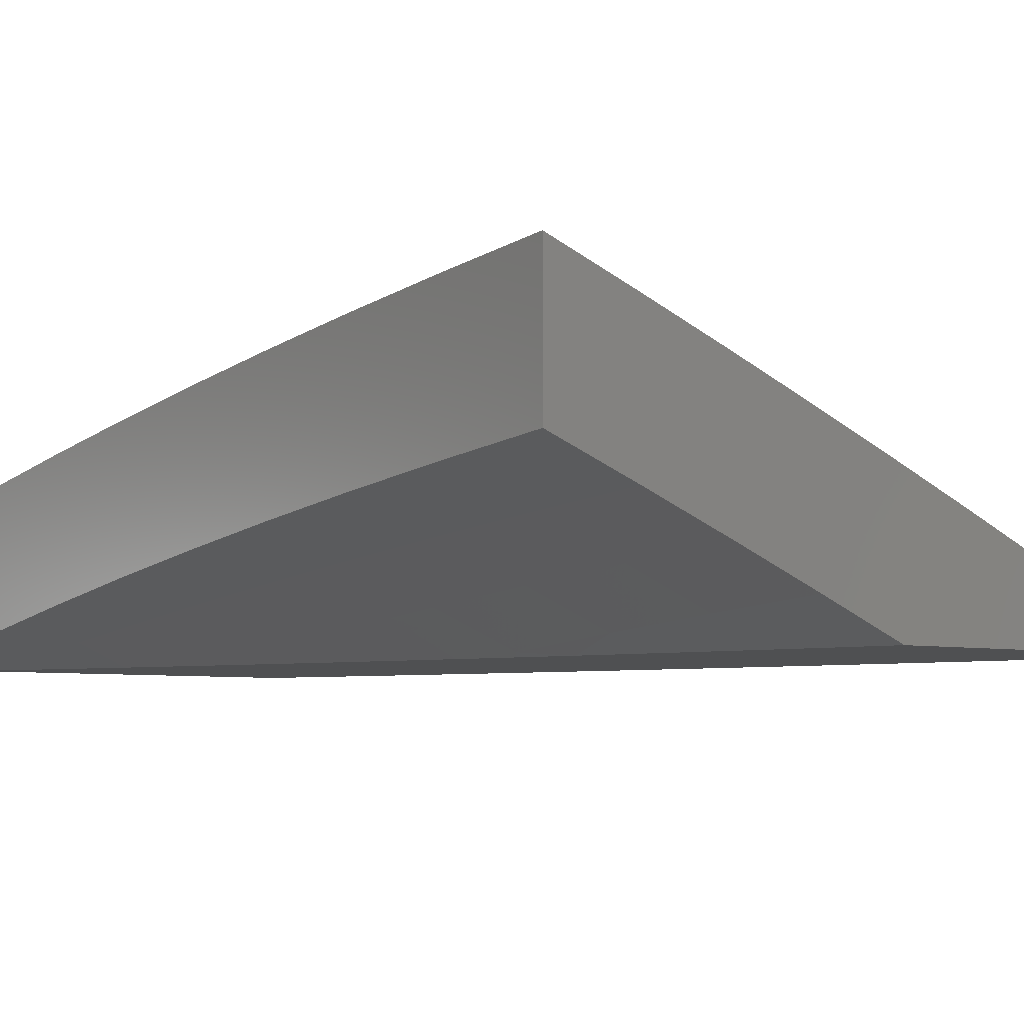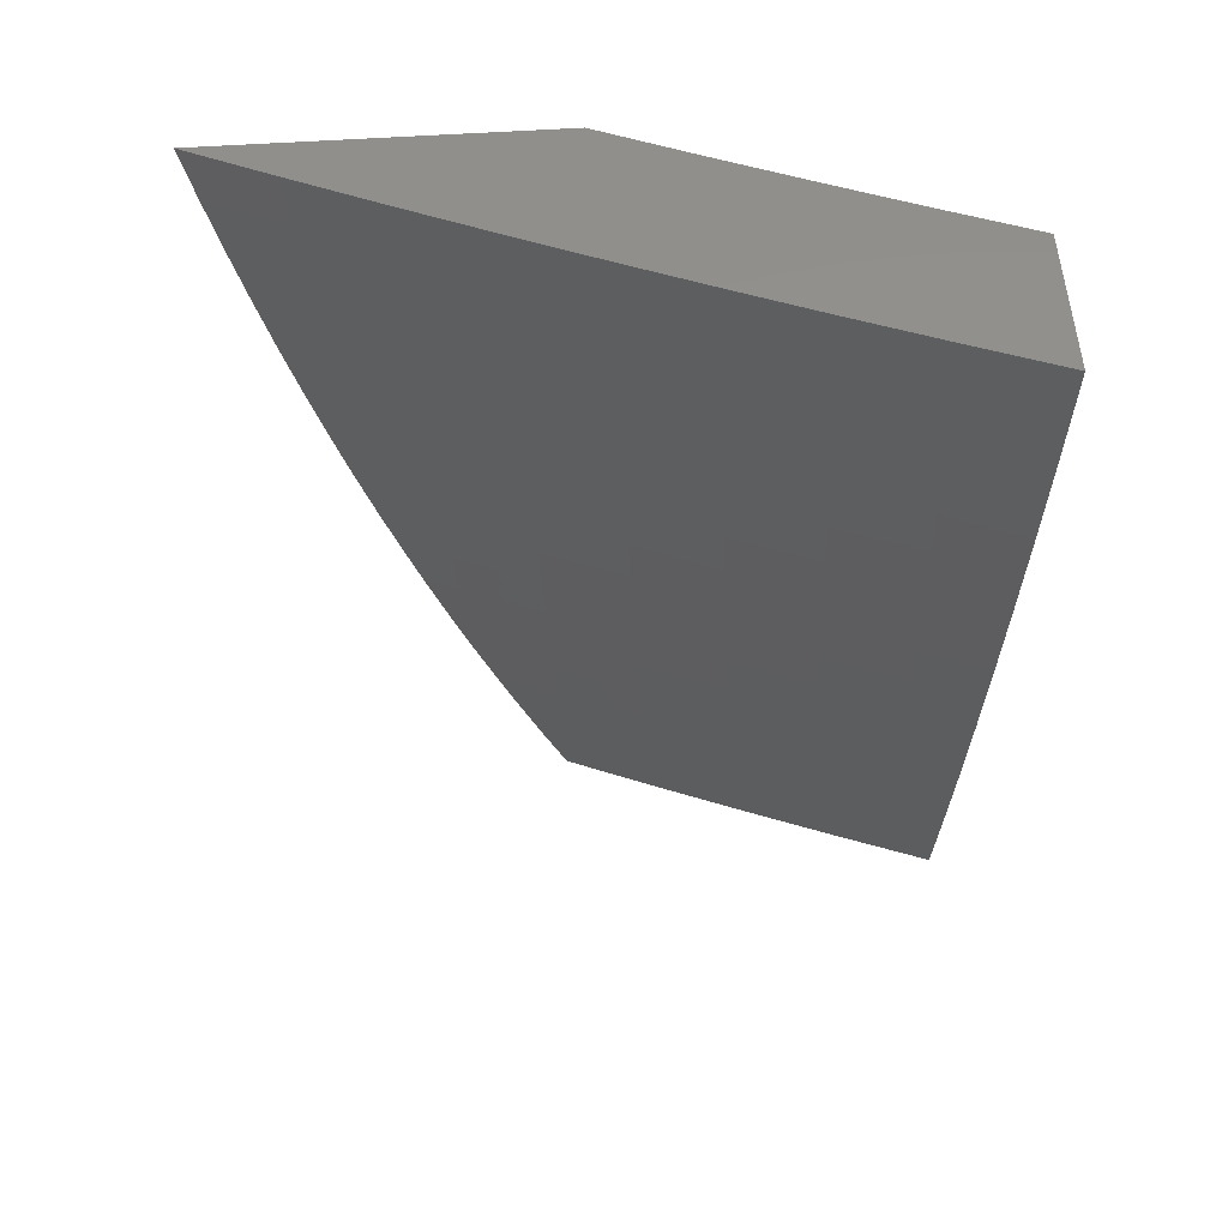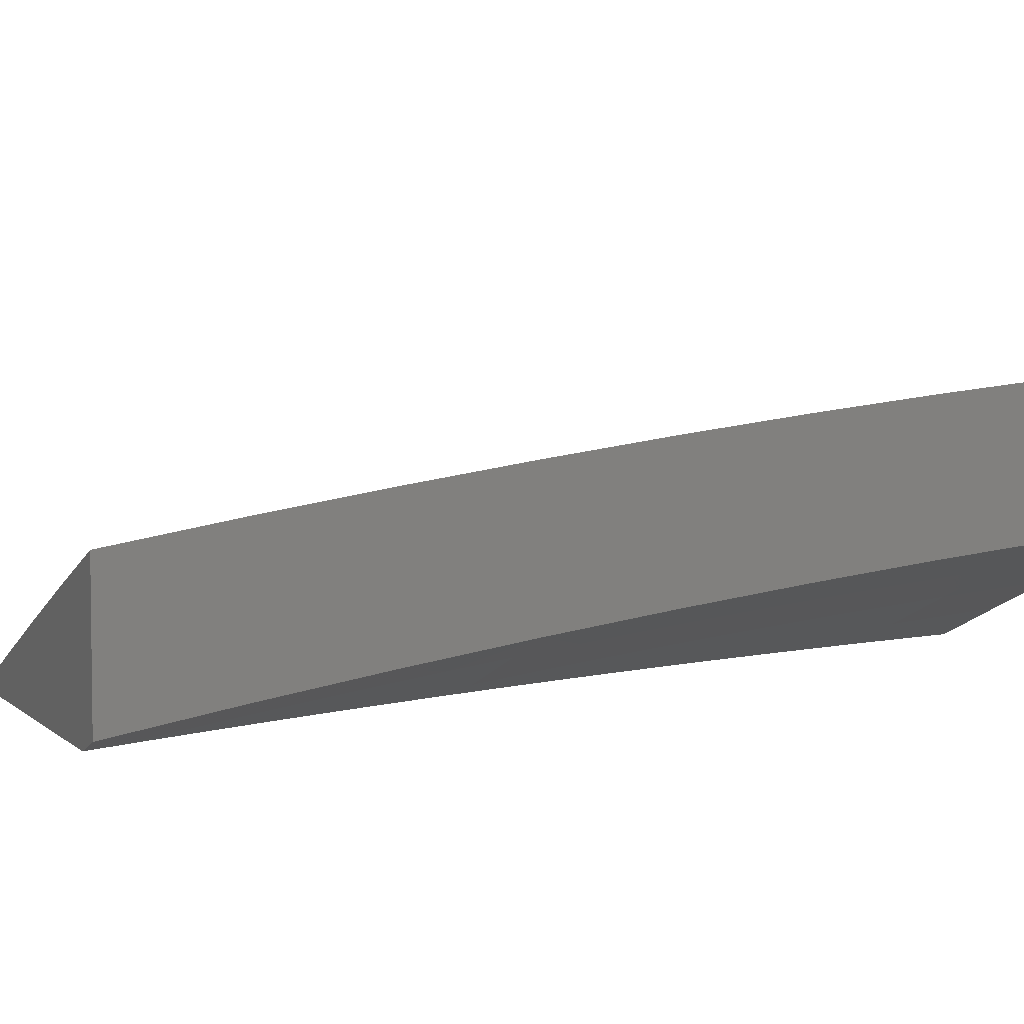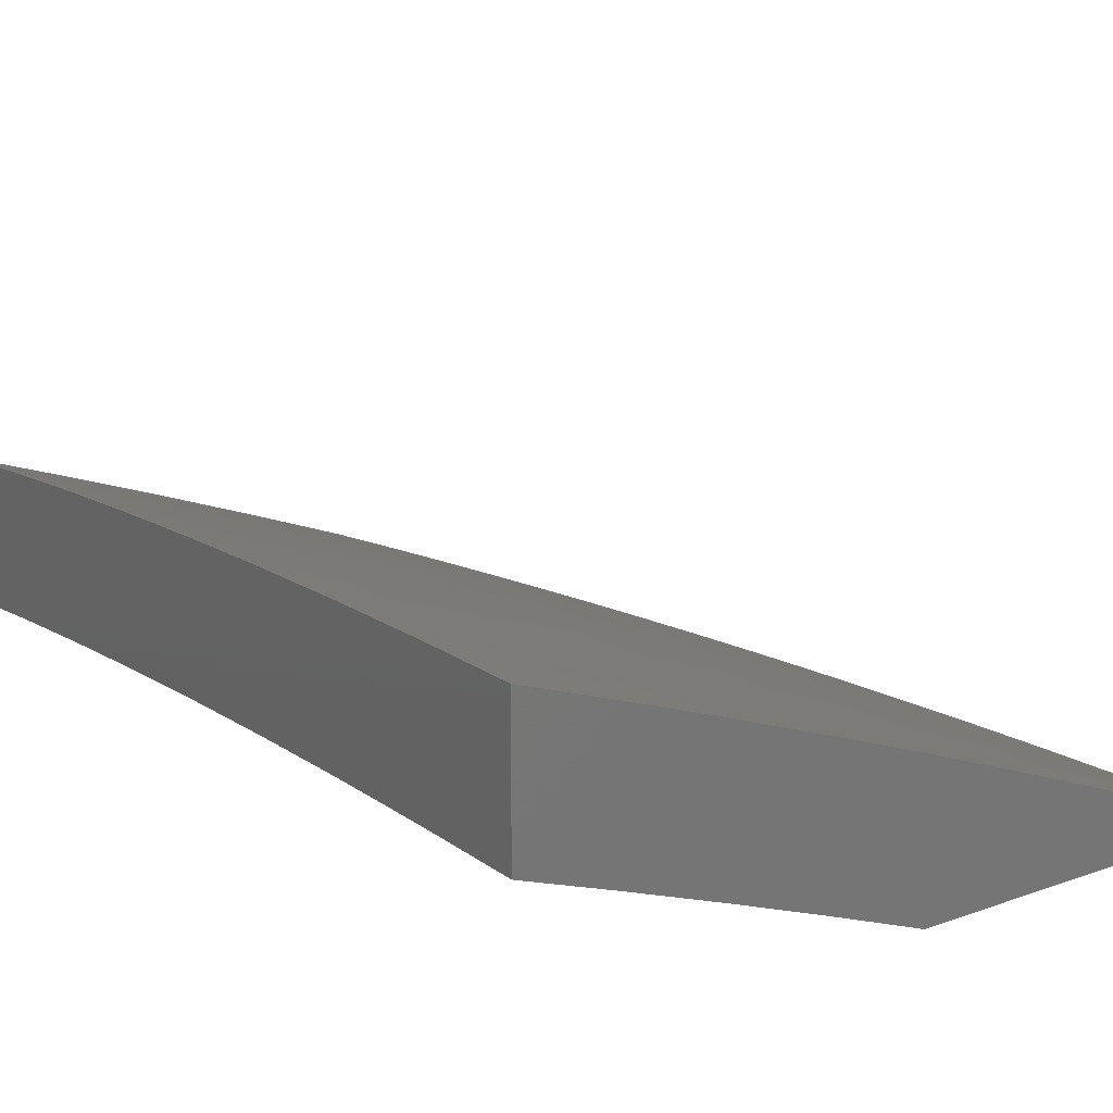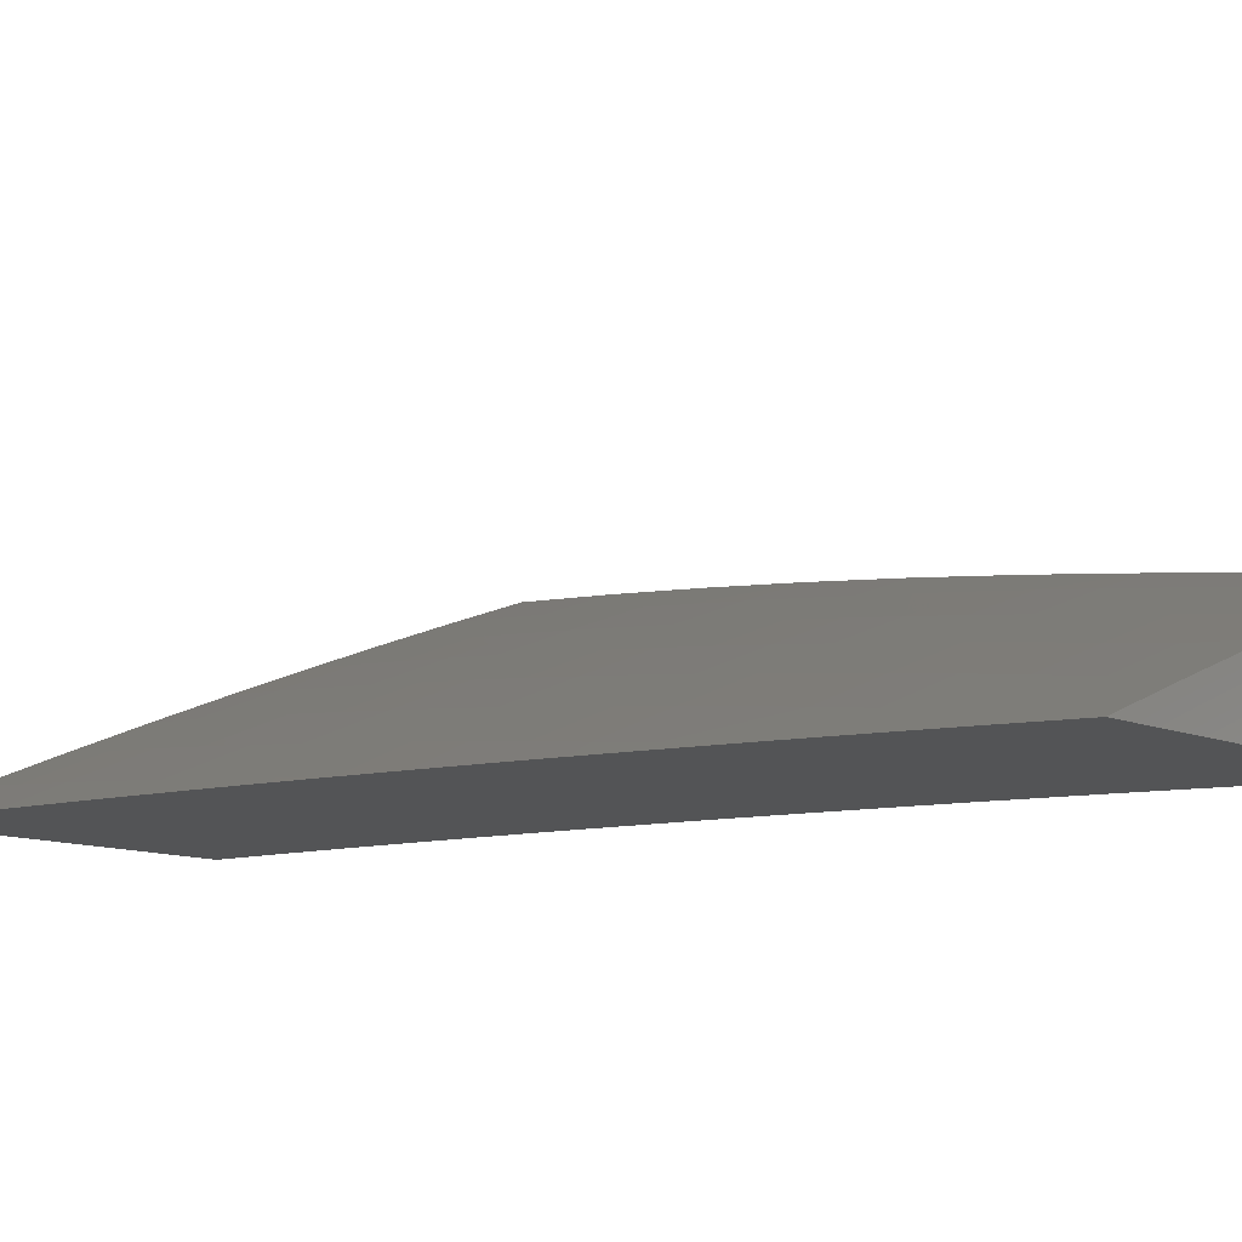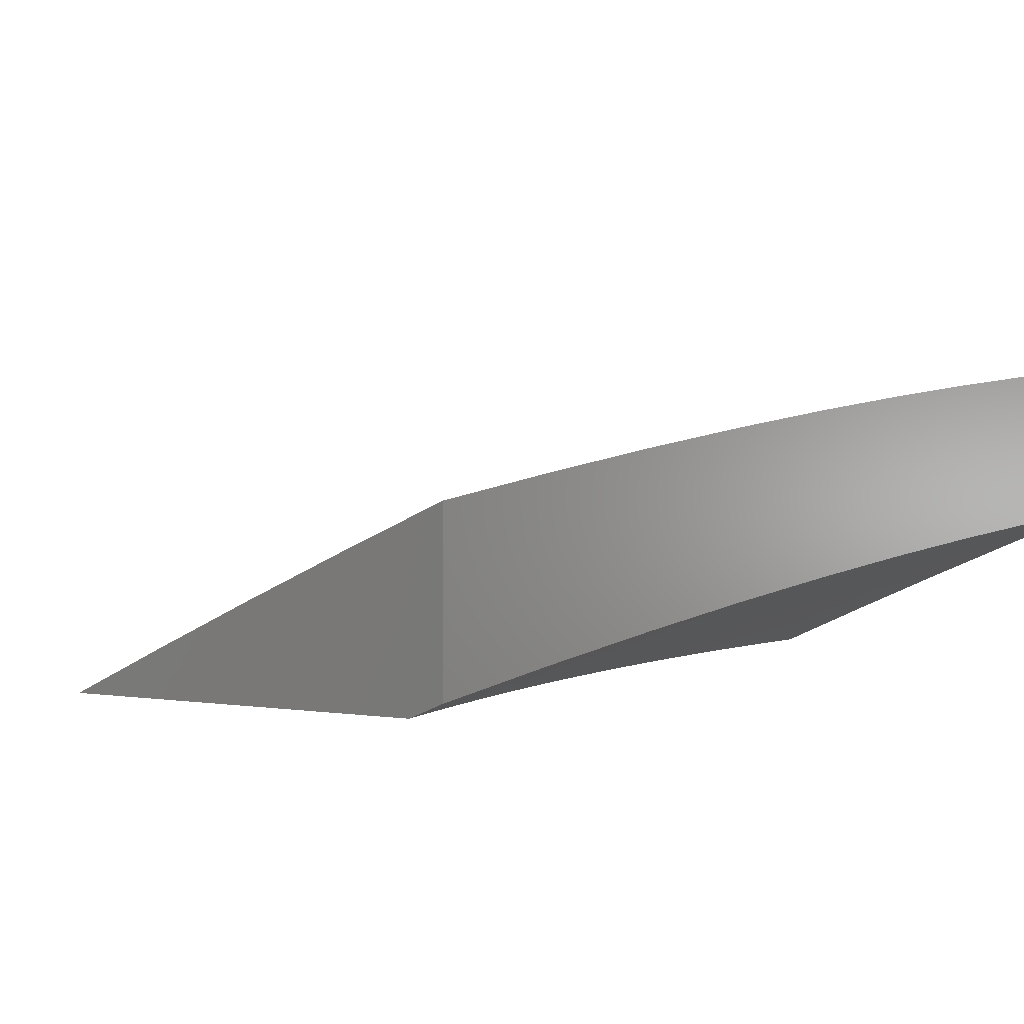
<metadata>
{"format":"stl","ext":"stl","renderer":"f3d","projection":"perspective","resolution":1024,"background":"white","views":[{"elev":-5.6,"azim":-37.4,"up":"+Y"},{"elev":55.1,"azim":176.0,"up":"+Z"},{"elev":4.6,"azim":-113.4,"up":"+Y"},{"elev":21.0,"azim":-32.5,"up":"+Y"},{"elev":-11.8,"azim":135.4,"up":"+Y"},{"elev":0.5,"azim":-140.0,"up":"+Y"}]}
</metadata>
<code>
# stl→obj: 180 verts, 356 faces
v 4.3 10.04 -2
v 4.311 10.05 -1.937
v 4.399 10 -2
v 4.399 10.01 -1.937
v 4.424 10 -1.94
v 4.403 10.02 -1.874
v 4.449 10 -1.879
v 4.407 10.03 -1.811
v 4.473 10 -1.818
v 4.41 10.04 -1.748
v 4.496 10 -1.756
v 4.502 10.01 -1.686
v 4.518 10 -1.695
v 4.539 10 -1.633
v 4.506 10.02 -1.623
v 4.56 10 -1.571
v 4.509 10.02 -1.56
v 4.58 10 -1.508
v 4.512 10.03 -1.498
v 4.516 10.04 -1.435
v 4.427 10.08 -1.435
v 4.43 10.08 -1.373
v 4.341 10.12 -1.373
v 4.344 10.12 -1.31
v 4.256 10.16 -1.31
v 4.258 10.17 -1.248
v 4.17 10.2 -1.248
v 4.173 10.21 -1.186
v 4.083 10.24 -1.186
v 4.086 10.25 -1.124
v 4 10.28 -1.126
v 4.088 10.25 -1.062
v 4 10.29 -1
v 4.09 10.26 -1
v 4.223 10.08 -1.937
v 4.2 10.08 -2
v 4.135 10.12 -1.937
v 4.1 10.12 -2
v 4.047 10.15 -1.937
v 4 10.16 -2
v 4 10.18 -1.876
v 4 10.2 -1.751
v 4.054 10.17 -1.811
v 4.051 10.16 -1.874
v 4 10.22 -1.626
v 4.061 10.19 -1.686
v 4.058 10.18 -1.748
v 4.143 10.14 -1.811
v 4.139 10.13 -1.874
v 4.227 10.09 -1.874
v 4 10.24 -1.501
v 4.068 10.2 -1.56
v 4.064 10.19 -1.623
v 4.15 10.15 -1.686
v 4.146 10.14 -1.748
v 4.234 10.11 -1.748
v 4.231 10.1 -1.811
v 4.319 10.07 -1.811
v 4.315 10.06 -1.874
v 4 10.25 -1.376
v 4.073 10.22 -1.435
v 4.071 10.21 -1.498
v 4.156 10.17 -1.56
v 4.153 10.16 -1.623
v 4.241 10.13 -1.623
v 4.238 10.12 -1.686
v 4.326 10.08 -1.686
v 4.322 10.07 -1.748
v 4 10.27 -1.251
v 4.079 10.23 -1.31
v 4.076 10.22 -1.373
v 4.162 10.18 -1.435
v 4.159 10.18 -1.498
v 4.247 10.14 -1.498
v 4.244 10.13 -1.56
v 4.333 10.1 -1.56
v 4.329 10.09 -1.623
v 4.417 10.05 -1.623
v 4.414 10.05 -1.686
v 4.081 10.24 -1.248
v 4.168 10.2 -1.31
v 4.165 10.19 -1.373
v 4.253 10.15 -1.373
v 4.25 10.15 -1.435
v 4.339 10.11 -1.435
v 4.336 10.1 -1.498
v 4.424 10.07 -1.498
v 4.421 10.06 -1.56
v 4.177 10.22 -1.062
v 4.179 10.22 -1
v 4.265 10.18 -1.062
v 4.268 10.19 -1
v 4.354 10.15 -1.062
v 4.357 10.15 -1
v 4.442 10.11 -1.062
v 4.445 10.11 -1
v 4.531 10.07 -1.062
v 4.533 10.08 -1
v 4.619 10.03 -1.062
v 4.621 10.04 -1
v 4.696 10 -1.064
v 4.709 10 -1
v 4.682 10 -1.128
v 4.617 10.03 -1.124
v 4.529 10.07 -1.124
v 4.44 10.11 -1.124
v 4.352 10.14 -1.124
v 4.263 10.18 -1.124
v 4.175 10.21 -1.124
v 4.667 10 -1.192
v 4.614 10.02 -1.186
v 4.527 10.06 -1.186
v 4.438 10.1 -1.186
v 4.349 10.14 -1.186
v 4.261 10.17 -1.186
v 4.611 10.02 -1.248
v 4.651 10 -1.256
v 4.609 10.01 -1.31
v 4.634 10 -1.319
v 4.606 10.01 -1.373
v 4.617 10 -1.382
v 4.599 10 -1.445
v 4.432 10.09 -1.31
v 4.519 10.04 -1.373
v 4.521 10.05 -1.31
v 4.435 10.09 -1.248
v 4.524 10.06 -1.248
v 4.347 10.13 -1.248
v 4 10.03 -1.876
v 4 10.01 -2
v 4.049 10 -1.937
v 4.033 10 -2
v 4.06 10 -1.94
v 4.087 10 -1.88
v 4.053 10.01 -1.874
v 4.057 10.02 -1.811
v 4 10.05 -1.751
v 4.06 10.03 -1.748
v 4.064 10.04 -1.686
v 4.162 10 -1.696
v 4.155 10 -1.686
v 4.185 10 -1.634
v 4.159 10.01 -1.623
v 4.207 10 -1.572
v 4.162 10.02 -1.56
v 4.229 10 -1.509
v 4.165 10.03 -1.498
v 4.249 10 -1.447
v 4.168 10.03 -1.435
v 4.269 10 -1.384
v 4.171 10.04 -1.373
v 4.262 10 -1.373
v 4.176 10.05 -1.248
v 4.268 10.02 -1.248
v 4.181 10.06 -1.124
v 4.273 10.03 -1.124
v 4.185 10.07 -1
v 4.277 10.04 -1
v 4.354 10 -1.064
v 4.368 10 -1
v 4.113 10 -1.819
v 4.138 10 -1.758
v 4.288 10 -1.32
v 4.306 10 -1.257
v 4.323 10 -1.193
v 4.339 10 -1.129
v 4.093 10.11 -1
v 4.088 10.1 -1.124
v 4.084 10.09 -1.248
v 4.079 10.08 -1.373
v 4.076 10.07 -1.435
v 4.073 10.06 -1.498
v 4.07 10.06 -1.56
v 4.067 10.05 -1.623
v 4 10.15 -1
v 4 10.13 -1.126
v 4 10.12 -1.251
v 4 10.11 -1.376
v 4 10.09 -1.501
v 4 10.07 -1.626
f 1 2 3
f 3 2 4
f 3 4 5
f 5 4 6
f 5 6 7
f 7 6 8
f 7 8 9
f 9 8 10
f 9 10 11
f 11 10 12
f 11 12 13
f 13 12 14
f 14 12 15
f 14 15 16
f 16 15 17
f 16 17 18
f 18 17 19
f 18 19 20
f 20 19 21
f 20 21 22
f 22 21 23
f 22 23 24
f 24 23 25
f 24 25 26
f 26 25 27
f 26 27 28
f 28 27 29
f 28 29 30
f 30 29 31
f 30 31 32
f 32 31 33
f 32 33 34
f 2 1 35
f 35 1 36
f 35 36 37
f 37 36 38
f 37 38 39
f 39 38 40
f 39 40 41
f 42 43 41
f 41 43 44
f 41 44 39
f 39 44 37
f 45 46 42
f 42 46 47
f 42 47 43
f 43 47 48
f 43 48 49
f 49 48 50
f 49 50 35
f 35 50 2
f 51 52 45
f 45 52 53
f 45 53 46
f 46 53 54
f 46 54 55
f 55 54 56
f 55 56 57
f 57 56 58
f 57 58 59
f 59 58 6
f 59 6 4
f 60 61 51
f 51 61 62
f 51 62 52
f 52 62 63
f 52 63 64
f 64 63 65
f 64 65 66
f 66 65 67
f 66 67 68
f 68 67 10
f 68 10 8
f 69 70 60
f 60 70 71
f 60 71 61
f 61 71 72
f 61 72 73
f 73 72 74
f 73 74 75
f 75 74 76
f 75 76 77
f 77 76 78
f 77 78 79
f 79 78 12
f 79 12 10
f 31 29 69
f 69 29 80
f 69 80 70
f 70 80 81
f 70 81 82
f 82 81 83
f 82 83 84
f 84 83 85
f 84 85 86
f 86 85 87
f 86 87 88
f 88 87 17
f 88 17 15
f 32 34 89
f 89 34 90
f 89 90 91
f 91 90 92
f 91 92 93
f 93 92 94
f 93 94 95
f 95 94 96
f 95 96 97
f 97 96 98
f 97 98 99
f 99 98 100
f 99 100 101
f 101 100 102
f 101 103 99
f 99 103 104
f 99 104 97
f 97 104 105
f 97 105 95
f 95 105 106
f 95 106 93
f 93 106 107
f 93 107 91
f 91 107 108
f 91 108 89
f 89 108 109
f 89 109 32
f 32 109 30
f 103 110 104
f 104 110 111
f 104 111 105
f 105 111 112
f 105 112 106
f 106 112 113
f 106 113 107
f 107 113 114
f 107 114 108
f 108 114 115
f 108 115 109
f 109 115 28
f 109 28 30
f 111 110 116
f 116 110 117
f 116 117 118
f 118 117 119
f 118 119 120
f 120 119 121
f 120 121 122
f 120 122 20
f 20 122 18
f 68 8 58
f 58 8 6
f 15 12 78
f 77 79 67
f 67 79 10
f 15 78 88
f 88 78 76
f 88 76 86
f 86 76 74
f 86 74 84
f 84 74 72
f 84 72 82
f 82 72 71
f 82 71 70
f 19 17 87
f 19 87 21
f 21 87 85
f 21 85 23
f 23 85 83
f 23 83 25
f 25 83 81
f 25 81 27
f 27 81 80
f 27 80 29
f 22 123 124
f 124 123 125
f 124 125 120
f 120 125 118
f 123 126 125
f 125 126 127
f 125 127 118
f 118 127 116
f 22 24 123
f 123 24 128
f 123 128 126
f 126 128 114
f 126 114 113
f 126 113 127
f 127 113 112
f 127 112 116
f 116 112 111
f 120 20 124
f 124 20 22
f 2 50 59
f 59 50 57
f 68 58 56
f 55 57 48
f 48 57 50
f 68 56 66
f 66 56 54
f 66 54 64
f 64 54 53
f 64 53 52
f 77 67 65
f 77 65 75
f 75 65 63
f 75 63 73
f 73 63 62
f 73 62 61
f 128 24 26
f 114 128 115
f 115 128 26
f 115 26 28
f 4 2 59
f 35 37 49
f 49 37 44
f 49 44 43
f 46 55 47
f 47 55 48
f 129 130 131
f 131 130 132
f 131 132 133
f 133 134 131
f 131 134 135
f 131 135 129
f 129 135 136
f 129 136 137
f 137 136 138
f 137 138 139
f 139 138 140
f 139 140 141
f 141 140 142
f 141 142 143
f 143 142 144
f 143 144 145
f 145 144 146
f 145 146 147
f 147 146 148
f 147 148 149
f 149 148 150
f 149 150 151
f 151 150 152
f 151 152 153
f 153 152 154
f 153 154 155
f 155 154 156
f 155 156 157
f 157 156 158
f 158 156 159
f 158 159 160
f 134 161 135
f 135 161 136
f 161 162 136
f 136 162 138
f 162 140 138
f 150 163 152
f 152 163 154
f 163 164 154
f 154 164 165
f 154 165 156
f 156 165 166
f 156 166 159
f 157 167 155
f 155 167 168
f 155 168 153
f 153 168 169
f 153 169 151
f 151 169 170
f 151 170 149
f 149 170 171
f 149 171 147
f 147 171 172
f 147 172 145
f 145 172 173
f 145 173 143
f 143 173 174
f 143 174 141
f 141 174 139
f 175 176 167
f 167 176 168
f 168 176 169
f 169 176 177
f 169 177 170
f 170 177 178
f 170 178 171
f 171 178 179
f 171 179 172
f 172 179 173
f 179 180 173
f 173 180 174
f 174 180 139
f 139 180 137
f 33 31 175
f 175 31 69
f 175 69 176
f 176 69 60
f 176 60 177
f 177 60 51
f 177 51 178
f 178 51 45
f 178 45 179
f 179 45 42
f 179 42 180
f 180 42 41
f 180 41 137
f 137 41 40
f 137 40 129
f 129 40 130
f 40 38 130
f 130 38 36
f 130 36 132
f 132 36 1
f 132 1 3
f 102 100 160
f 160 100 98
f 160 98 158
f 158 98 96
f 158 96 157
f 157 96 94
f 157 94 167
f 167 94 92
f 167 92 90
f 167 90 175
f 175 90 34
f 175 34 33
f 5 162 3
f 3 162 161
f 3 161 134
f 162 5 140
f 140 5 7
f 140 7 142
f 142 7 9
f 142 9 144
f 144 9 11
f 144 11 146
f 146 11 13
f 146 13 148
f 148 13 14
f 148 14 150
f 150 14 16
f 150 16 163
f 163 16 18
f 163 18 122
f 163 122 164
f 164 122 121
f 164 121 165
f 165 121 119
f 165 119 166
f 166 119 117
f 166 117 159
f 159 117 110
f 159 110 160
f 160 110 103
f 160 103 101
f 101 102 160
f 134 133 3
f 3 133 132

</code>
